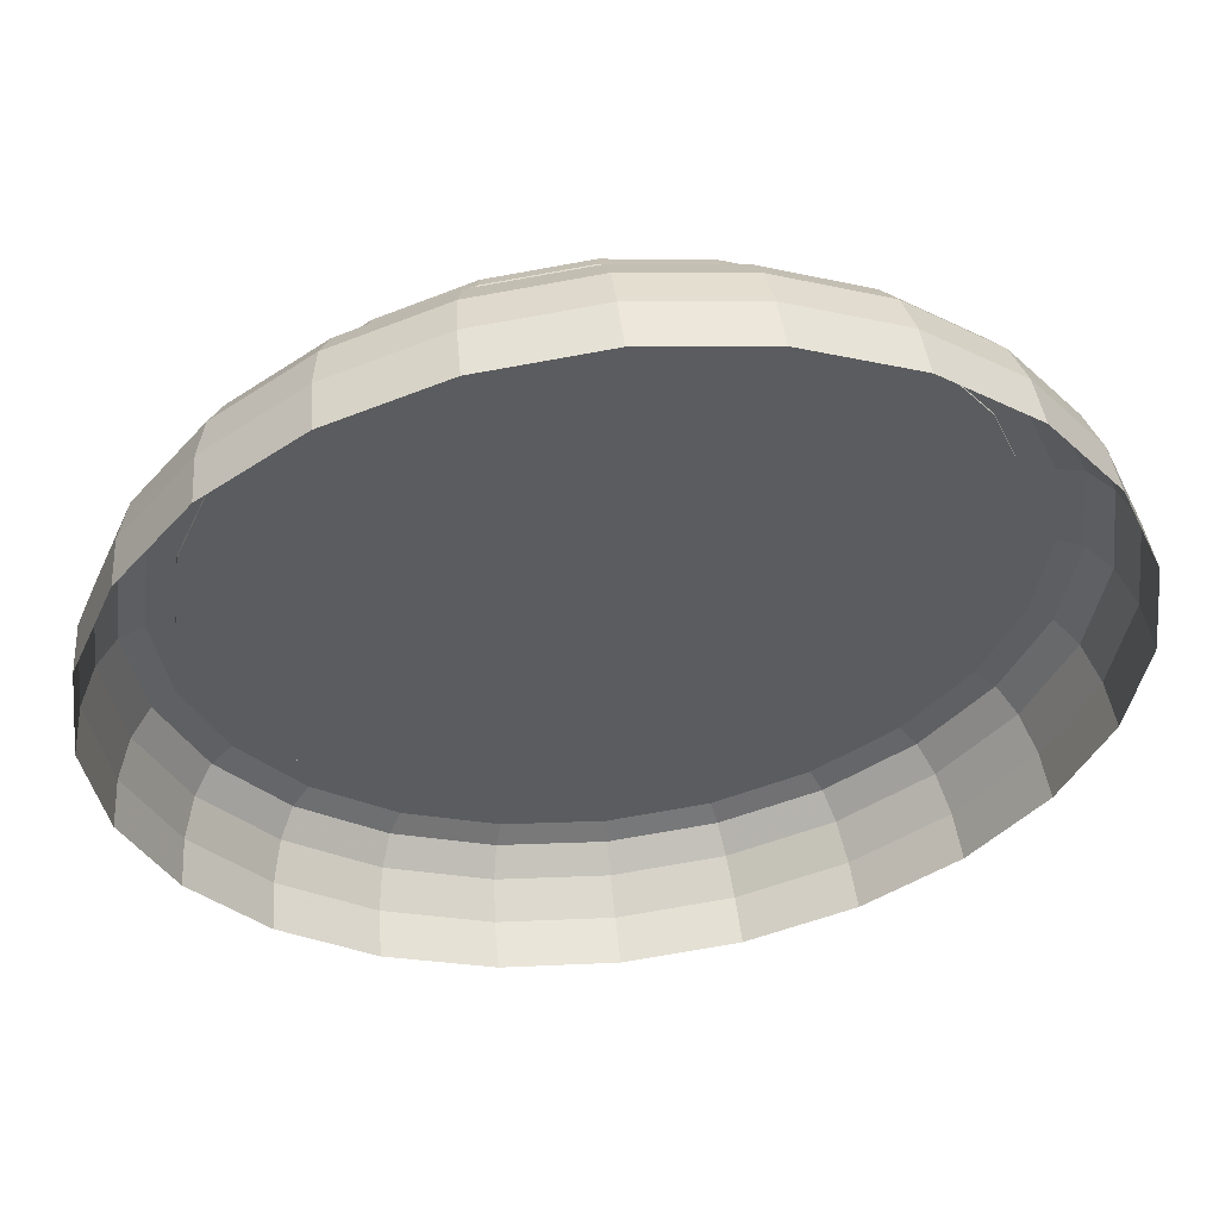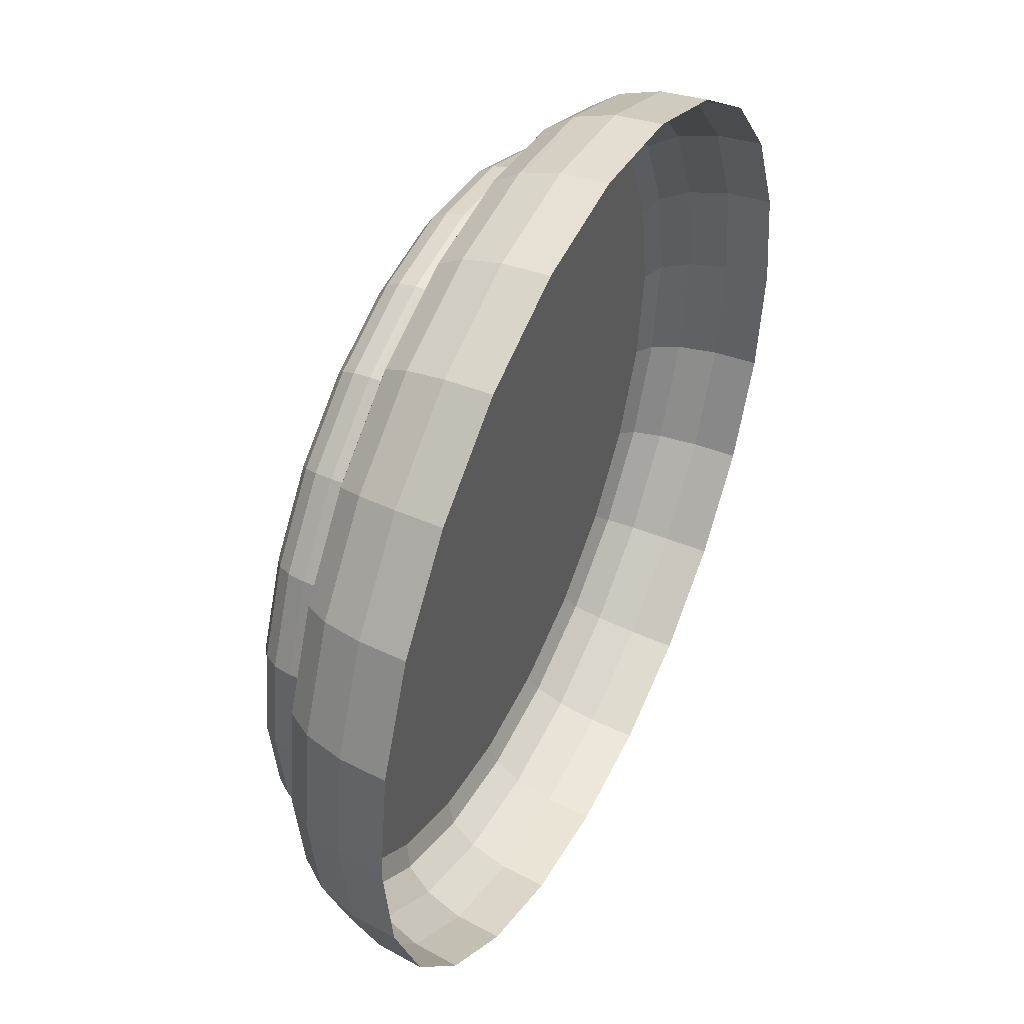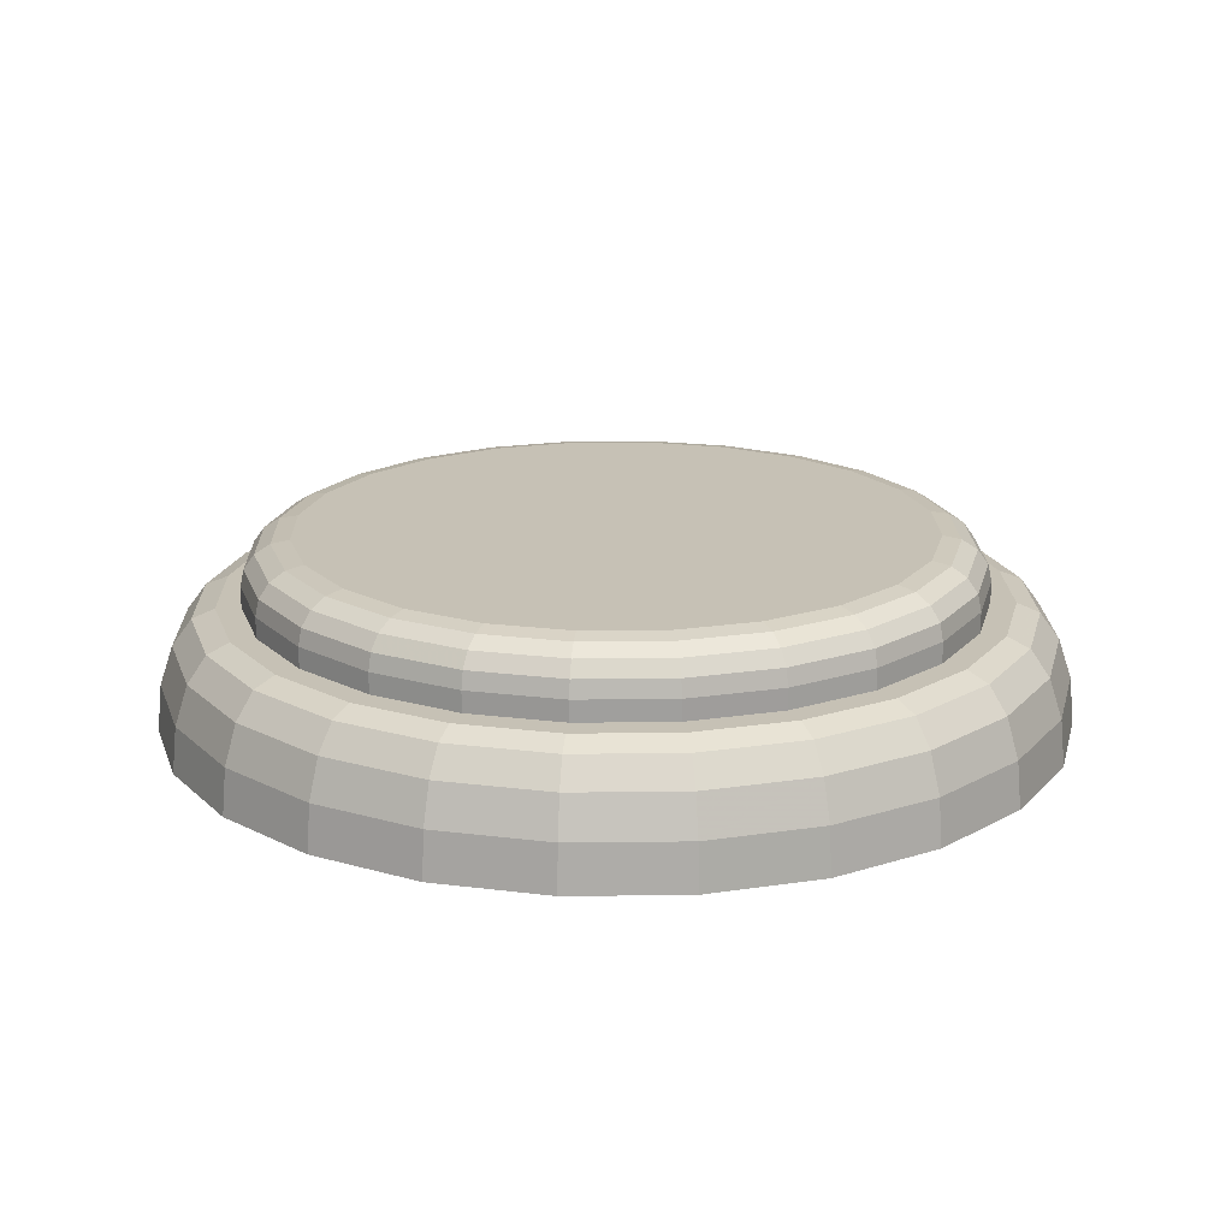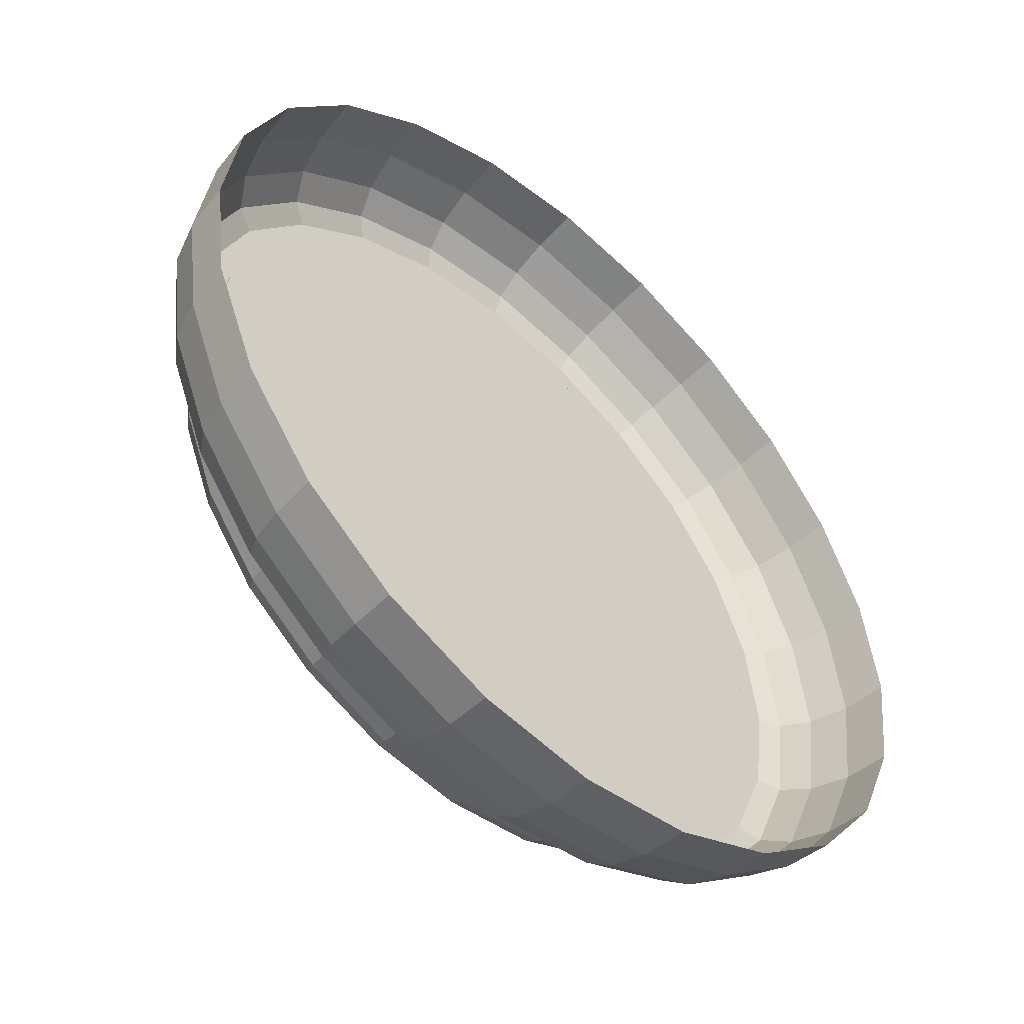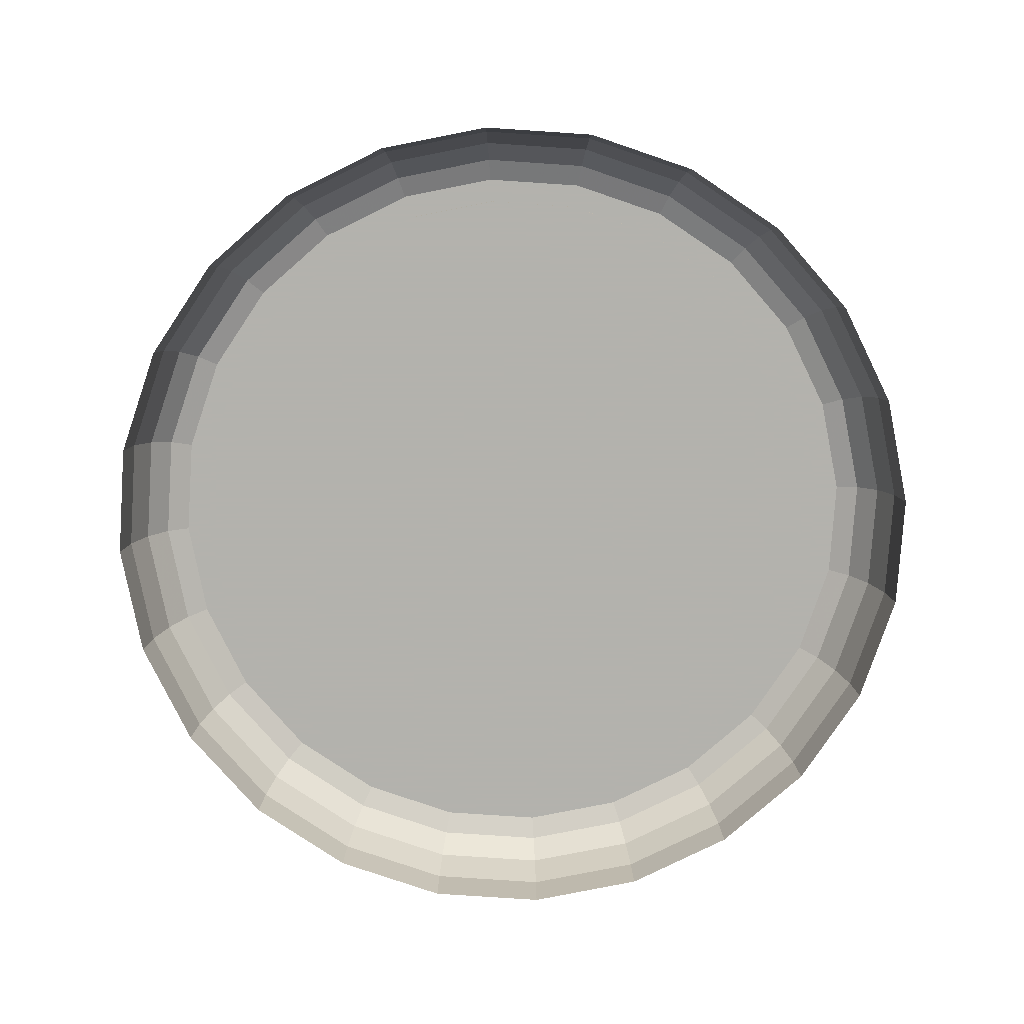
<metadata>
{"format":"obj","ext":"obj","renderer":"f3d","projection":"perspective","resolution":1024,"background":"white","views":[{"elev":54.7,"azim":-6.7,"up":"+Z"},{"elev":45.9,"azim":-63.8,"up":"+Z"},{"elev":18.8,"azim":-143.8,"up":"+Y"},{"elev":-51.6,"azim":-42.9,"up":"+Z"},{"elev":-79.4,"azim":138.7,"up":"+Y"}]}
</metadata>
<code>
o button_teamBlue_Cube.038
v -0.2092 0.08073 -0.7809
v -0.2031 0.1522 -0.758
v -0.1939 0.2 -0.7237
v -0.2114 -0.003608 -0.789
v -0.183 0.2168 -0.6832
v -0.4042 0.08073 -0.7002
v -0.3923 0.1522 -0.6796
v -0.3746 0.2 -0.6488
v -0.4084 -0.003608 -0.7074
v -0.3536 0.2168 -0.6125
v -0.5717 0.08073 -0.5717
v -0.5549 0.1522 -0.5549
v -0.5297 0.2 -0.5298
v -0.5775 -0.003608 -0.5776
v -0.5001 0.2168 -0.5001
v -0.7001 0.08073 -0.4042
v -0.6796 0.1522 -0.3924
v -0.6488 0.2 -0.3746
v -0.7074 -0.003608 -0.4084
v -0.6125 0.2168 -0.3537
v -0.7809 0.08073 -0.2093
v -0.758 0.1522 -0.2031
v -0.7237 0.2 -0.1939
v -0.789 -0.003608 -0.2114
v -0.6832 0.2168 -0.1831
v -0.8085 0.08073 0
v -0.7847 0.1522 0
v -0.7492 0.2 0
v -0.8168 -0.003608 0
v -0.7073 0.2168 0
v -0.7809 0.08073 0.2093
v -0.758 0.1522 0.2031
v -0.7237 0.2 0.1939
v -0.789 -0.003608 0.2114
v -0.6832 0.2168 0.1831
v -0.7001 0.08073 0.4042
v -0.6796 0.1522 0.3924
v -0.6488 0.2 0.3746
v -0.7074 -0.003608 0.4084
v -0.6125 0.2168 0.3537
v -0.5717 0.08073 0.5717
v -0.5549 0.1522 0.5549
v -0.5297 0.2 0.5298
v -0.5775 -0.003608 0.5776
v -0.5001 0.2168 0.5001
v -0.4042 0.08073 0.7002
v -0.3923 0.1522 0.6796
v -0.3746 0.2 0.6488
v -0.4084 -0.003608 0.7074
v -0.3536 0.2168 0.6125
v -0.2092 0.08073 0.7809
v -0.2031 0.1522 0.758
v -0.1939 0.2 0.7237
v -0.2114 -0.003608 0.789
v -0.183 0.2168 0.6832
v 3.5e-05 0.08073 0.8085
v 3.5e-05 0.1522 0.7847
v 3.5e-05 0.2 0.7492
v 3.5e-05 -0.003608 0.8168
v 3.5e-05 0.2168 0.7073
v 0.2093 0.08073 0.7809
v 0.2031 0.1522 0.758
v 0.1939 0.2 0.7237
v 0.2114 -0.003608 0.789
v 0.1831 0.2168 0.6832
v 0.4043 0.08073 0.7002
v 0.3924 0.1522 0.6796
v 0.3746 0.2 0.6488
v 0.4084 -0.003608 0.7074
v 0.3537 0.2168 0.6125
v 0.5717 0.08073 0.5717
v 0.5549 0.1522 0.5549
v 0.5298 0.2 0.5298
v 0.5776 -0.003608 0.5776
v 0.5002 0.2168 0.5001
v 0.7002 0.08073 0.4042
v 0.6796 0.1522 0.3924
v 0.6489 0.2 0.3746
v 0.7074 -0.003608 0.4084
v 0.6126 0.2168 0.3537
v 0.781 0.08073 0.2093
v 0.758 0.1522 0.2031
v 0.7237 0.2 0.1939
v 0.789 -0.003608 0.2114
v 0.6832 0.2168 0.1831
v 0.8085 0.08073 -0
v 0.7848 0.1522 -0
v 0.7493 0.2 -0
v 0.8169 -0.003608 -0
v 0.7073 0.2168 -0
v 0.781 0.08073 -0.2093
v 0.758 0.1522 -0.2031
v 0.7237 0.2 -0.1939
v 0.789 -0.003608 -0.2114
v 0.6832 0.2168 -0.1831
v 0.7002 0.08073 -0.4042
v 0.6796 0.1522 -0.3924
v 0.6489 0.2 -0.3746
v 0.7074 -0.003608 -0.4084
v 0.6126 0.2168 -0.3537
v 0.5717 0.08073 -0.5717
v 0.5549 0.1522 -0.5549
v 0.5298 0.2 -0.5298
v 0.5776 -0.003608 -0.5776
v 0.5002 0.2168 -0.5001
v 0.4043 0.08073 -0.7002
v 0.3924 0.1522 -0.6796
v 0.3746 0.2 -0.6488
v 0.4084 -0.003608 -0.7074
v 0.3537 0.2168 -0.6125
v 0.2093 0.08073 -0.7809
v 0.2031 0.1522 -0.758
v 0.1939 0.2 -0.7237
v 0.2114 -0.003608 -0.789
v 0.1831 0.2168 -0.6832
v 3.5e-05 0.08073 -0.8085
v 3.5e-05 0.1522 -0.7847
v 3.5e-05 0.2 -0.7492
v 3.5e-05 -0.003608 -0.8168
v 3.5e-05 0.2168 -0.7073
v -0.1695 0.2857 -0.6327
v -0.1645 0.3121 -0.6141
v -0.1571 0.3297 -0.5863
v -0.1712 0.2545 -0.6392
v -0.1483 0.3359 -0.5535
v -0.3275 0.2857 -0.5672
v -0.3178 0.3121 -0.5506
v -0.3035 0.3297 -0.5257
v -0.3308 0.2545 -0.5731
v -0.2865 0.3359 -0.4963
v -0.4631 0.2857 -0.4631
v -0.4495 0.3121 -0.4495
v -0.4292 0.3297 -0.4292
v -0.4679 0.2545 -0.4679
v -0.4052 0.3359 -0.4052
v -0.5672 0.2857 -0.3275
v -0.5505 0.3121 -0.3179
v -0.5256 0.3297 -0.3035
v -0.573 0.2545 -0.3309
v -0.4962 0.3359 -0.2865
v -0.6326 0.2857 -0.1695
v -0.6141 0.3121 -0.1645
v -0.5863 0.3297 -0.1571
v -0.6392 0.2545 -0.1713
v -0.5535 0.3359 -0.1483
v -0.655 0.2857 0
v -0.6357 0.3121 0
v -0.6069 0.3297 0
v -0.6617 0.2545 0
v -0.573 0.3359 0
v -0.6326 0.2857 0.1695
v -0.6141 0.3121 0.1645
v -0.5863 0.3297 0.1571
v -0.6392 0.2545 0.1713
v -0.5535 0.3359 0.1483
v -0.5672 0.2857 0.3275
v -0.5505 0.3121 0.3179
v -0.5256 0.3297 0.3035
v -0.573 0.2545 0.3309
v -0.4962 0.3359 0.2865
v -0.4631 0.2857 0.4631
v -0.4495 0.3121 0.4495
v -0.4292 0.3297 0.4292
v -0.4679 0.2545 0.4679
v -0.4052 0.3359 0.4052
v -0.3275 0.2857 0.5672
v -0.3178 0.3121 0.5506
v -0.3035 0.3297 0.5257
v -0.3308 0.2545 0.5731
v -0.2865 0.3359 0.4963
v -0.1695 0.2857 0.6327
v -0.1645 0.3121 0.6141
v -0.1571 0.3297 0.5863
v -0.1712 0.2545 0.6392
v -0.1483 0.3359 0.5535
v 3.5e-05 0.2857 0.655
v 3.5e-05 0.3121 0.6358
v 3.5e-05 0.3297 0.607
v 3.5e-05 0.2545 0.6617
v 3.5e-05 0.3359 0.573
v 0.1696 0.2857 0.6327
v 0.1646 0.3121 0.6141
v 0.1571 0.3297 0.5863
v 0.1713 0.2545 0.6392
v 0.1483 0.3359 0.5535
v 0.3275 0.2857 0.5672
v 0.3179 0.3121 0.5506
v 0.3035 0.3297 0.5257
v 0.3309 0.2545 0.5731
v 0.2865 0.3359 0.4963
v 0.4632 0.2857 0.4631
v 0.4496 0.3121 0.4495
v 0.4292 0.3297 0.4292
v 0.468 0.2545 0.4679
v 0.4052 0.3359 0.4052
v 0.5673 0.2857 0.3275
v 0.5506 0.3121 0.3179
v 0.5257 0.3297 0.3035
v 0.5731 0.2545 0.3309
v 0.4963 0.3359 0.2865
v 0.6327 0.2857 0.1695
v 0.6141 0.3121 0.1645
v 0.5863 0.3297 0.1571
v 0.6392 0.2545 0.1713
v 0.5535 0.3359 0.1483
v 0.655 0.2857 -0
v 0.6358 0.3121 -0
v 0.607 0.3297 -0
v 0.6618 0.2545 -0
v 0.5731 0.3359 -0
v 0.6327 0.2857 -0.1695
v 0.6141 0.3121 -0.1645
v 0.5863 0.3297 -0.1571
v 0.6392 0.2545 -0.1713
v 0.5535 0.3359 -0.1483
v 0.5673 0.2857 -0.3275
v 0.5506 0.3121 -0.3179
v 0.5257 0.3297 -0.3035
v 0.5731 0.2545 -0.3309
v 0.4963 0.3359 -0.2865
v 0.4632 0.2857 -0.4631
v 0.4496 0.3121 -0.4495
v 0.4292 0.3297 -0.4292
v 0.468 0.2545 -0.4679
v 0.4052 0.3359 -0.4052
v 0.3275 0.2857 -0.5672
v 0.3179 0.3121 -0.5506
v 0.3035 0.3297 -0.5257
v 0.3309 0.2545 -0.5731
v 0.2865 0.3359 -0.4963
v 0.1696 0.2857 -0.6327
v 0.1646 0.3121 -0.6141
v 0.1571 0.3297 -0.5863
v 0.1713 0.2545 -0.6392
v 0.1483 0.3359 -0.5535
v 3.5e-05 0.2857 -0.655
v 3.5e-05 0.3121 -0.6358
v 3.5e-05 0.3297 -0.607
v 3.5e-05 0.2545 -0.6617
v 3.5e-05 0.3359 -0.573
v -0.1712 0.2135 -0.6392
v -0.3308 0.2135 -0.5731
v -0.4679 0.2135 -0.4679
v -0.573 0.2135 -0.3309
v -0.6392 0.2135 -0.1713
v -0.6617 0.2135 0
v -0.6392 0.2135 0.1713
v -0.573 0.2135 0.3309
v -0.4679 0.2135 0.4679
v -0.3308 0.2135 0.5731
v -0.1712 0.2135 0.6392
v 3.5e-05 0.2135 0.6617
v 0.1713 0.2135 0.6392
v 0.3309 0.2135 0.5731
v 0.468 0.2135 0.4679
v 0.5731 0.2135 0.3309
v 0.6392 0.2135 0.1713
v 0.6618 0.2135 -0
v 0.6392 0.2135 -0.1713
v 0.5731 0.2135 -0.3309
v 0.468 0.2135 -0.4679
v 0.3309 0.2135 -0.5731
v 0.1713 0.2135 -0.6392
v 3.5e-05 0.2135 -0.6617
f 237 122 123 238
f 239 124 121 236
f 123 128 130 125
f 122 127 128 123
f 121 126 127 122
f 124 129 126 121
f 128 133 135 130
f 127 132 133 128
f 126 131 132 127
f 129 134 131 126
f 133 138 140 135
f 132 137 138 133
f 131 136 137 132
f 134 139 136 131
f 138 143 145 140
f 137 142 143 138
f 136 141 142 137
f 139 144 141 136
f 143 148 150 145
f 142 147 148 143
f 141 146 147 142
f 144 149 146 141
f 238 123 125 240
f 236 121 122 237
f 235 240 125 130 135 140 145 150 155 160 165 170 175 180 185 190 195 200 205 210 215 220 225 230
f 149 154 151 146
f 158 163 165 160
f 151 156 157 152
f 147 152 153 148
f 156 161 162 157
f 163 168 170 165
f 159 164 161 156
f 157 162 163 158
f 161 166 167 162
f 168 173 175 170
f 164 169 166 161
f 162 167 168 163
f 166 171 172 167
f 173 178 180 175
f 169 174 171 166
f 167 172 173 168
f 171 176 177 172
f 178 183 185 180
f 174 179 176 171
f 172 177 178 173
f 176 181 182 177
f 183 188 190 185
f 179 184 181 176
f 177 182 183 178
f 181 186 187 182
f 188 193 195 190
f 184 189 186 181
f 182 187 188 183
f 186 191 192 187
f 193 198 200 195
f 189 194 191 186
f 187 192 193 188
f 191 196 197 192
f 198 203 205 200
f 194 199 196 191
f 192 197 198 193
f 196 201 202 197
f 203 208 210 205
f 199 204 201 196
f 197 202 203 198
f 201 206 207 202
f 208 213 215 210
f 204 209 206 201
f 202 207 208 203
f 206 211 212 207
f 213 218 220 215
f 209 214 211 206
f 207 212 213 208
f 211 216 217 212
f 218 223 225 220
f 214 219 216 211
f 212 217 218 213
f 216 221 222 217
f 223 228 230 225
f 219 224 221 216
f 217 222 223 218
f 221 226 227 222
f 228 233 235 230
f 224 229 226 221
f 222 227 228 223
f 226 231 232 227
f 233 238 240 235
f 229 234 231 226
f 227 232 233 228
f 231 236 237 232
f 264 263 262 261 260 259 258 257 256 255 254 253 252 251 250 249 248 247 246 245 244 243 242 241
f 234 239 236 231
f 232 237 238 233
f 264 239 234 263
f 243 134 129 242
f 242 129 124 241
f 263 234 229 262
f 245 144 139 244
f 247 154 149 246
f 246 149 144 245
f 244 139 134 243
f 249 164 159 248
f 251 174 169 250
f 250 169 164 249
f 248 159 154 247
f 253 184 179 252
f 255 194 189 254
f 254 189 184 253
f 252 179 174 251
f 257 204 199 256
f 259 214 209 258
f 258 209 204 257
f 256 199 194 255
f 261 224 219 260
f 241 124 239 264
f 262 229 224 261
f 260 219 214 259
f 153 158 160 155
f 154 159 156 151
f 152 157 158 153
f 148 153 155 150
f 146 151 152 147
f 117 2 3 118
f 119 4 1 116
f 3 8 10 5
f 2 7 8 3
f 1 6 7 2
f 4 9 6 1
f 8 13 15 10
f 7 12 13 8
f 6 11 12 7
f 9 14 11 6
f 13 18 20 15
f 12 17 18 13
f 11 16 17 12
f 14 19 16 11
f 18 23 25 20
f 17 22 23 18
f 16 21 22 17
f 19 24 21 16
f 23 28 30 25
f 22 27 28 23
f 21 26 27 22
f 24 29 26 21
f 118 3 5 120
f 116 1 2 117
f 115 120 5 10 15 20 25 30 35 40 45 50 55 60 65 70 75 80 85 90 95 100 105 110
f 29 34 31 26
f 38 43 45 40
f 31 36 37 32
f 27 32 33 28
f 36 41 42 37
f 43 48 50 45
f 39 44 41 36
f 37 42 43 38
f 41 46 47 42
f 48 53 55 50
f 44 49 46 41
f 42 47 48 43
f 46 51 52 47
f 53 58 60 55
f 49 54 51 46
f 47 52 53 48
f 51 56 57 52
f 58 63 65 60
f 54 59 56 51
f 52 57 58 53
f 56 61 62 57
f 63 68 70 65
f 59 64 61 56
f 57 62 63 58
f 61 66 67 62
f 68 73 75 70
f 64 69 66 61
f 62 67 68 63
f 66 71 72 67
f 73 78 80 75
f 69 74 71 66
f 67 72 73 68
f 71 76 77 72
f 78 83 85 80
f 74 79 76 71
f 72 77 78 73
f 76 81 82 77
f 83 88 90 85
f 79 84 81 76
f 77 82 83 78
f 81 86 87 82
f 88 93 95 90
f 84 89 86 81
f 82 87 88 83
f 86 91 92 87
f 93 98 100 95
f 89 94 91 86
f 87 92 93 88
f 91 96 97 92
f 98 103 105 100
f 94 99 96 91
f 92 97 98 93
f 96 101 102 97
f 103 108 110 105
f 99 104 101 96
f 97 102 103 98
f 101 106 107 102
f 108 113 115 110
f 104 109 106 101
f 102 107 108 103
f 106 111 112 107
f 113 118 120 115
f 109 114 111 106
f 107 112 113 108
f 111 116 117 112
f 114 119 116 111
f 112 117 118 113
f 33 38 40 35
f 34 39 36 31
f 32 37 38 33
f 28 33 35 30
f 26 31 32 27

</code>
